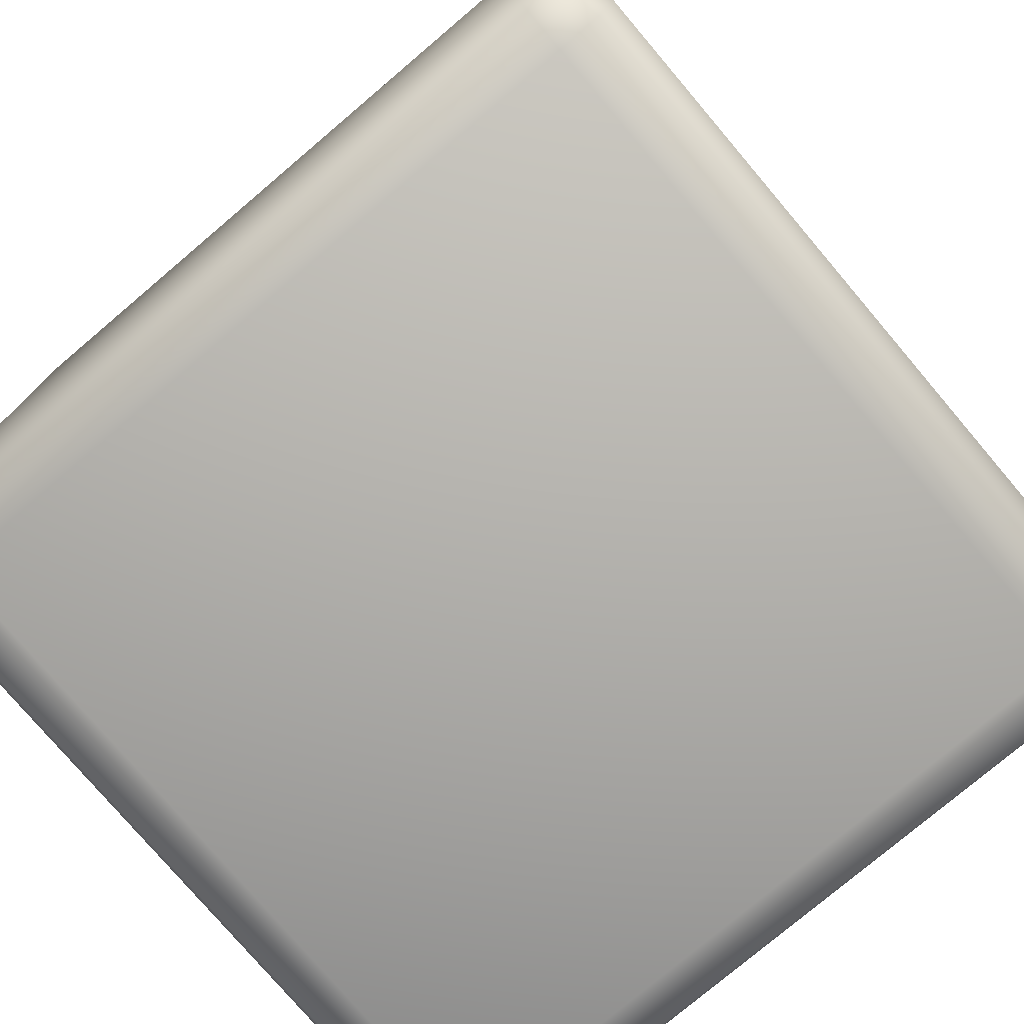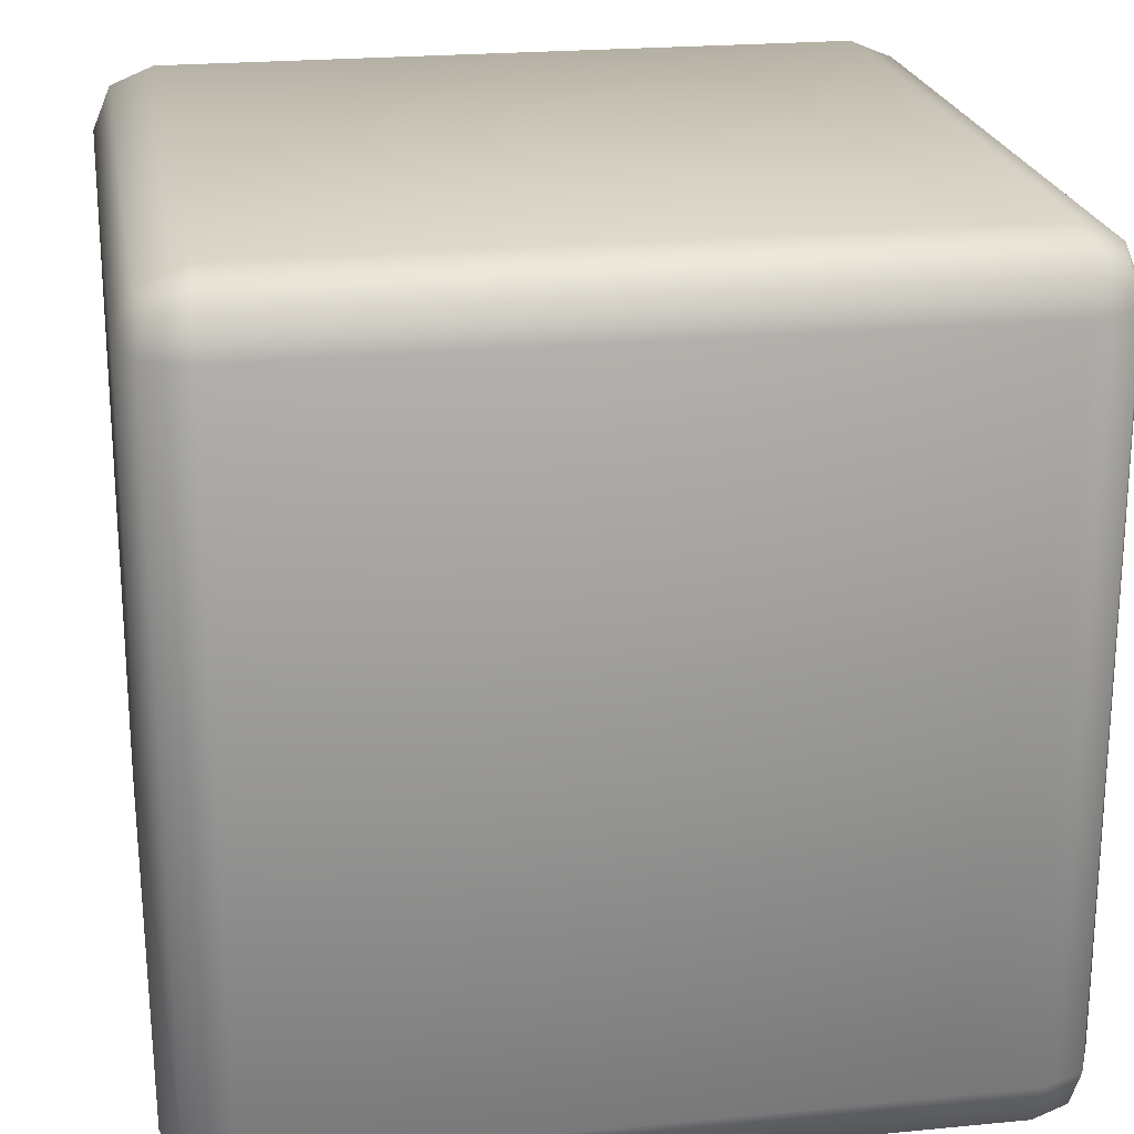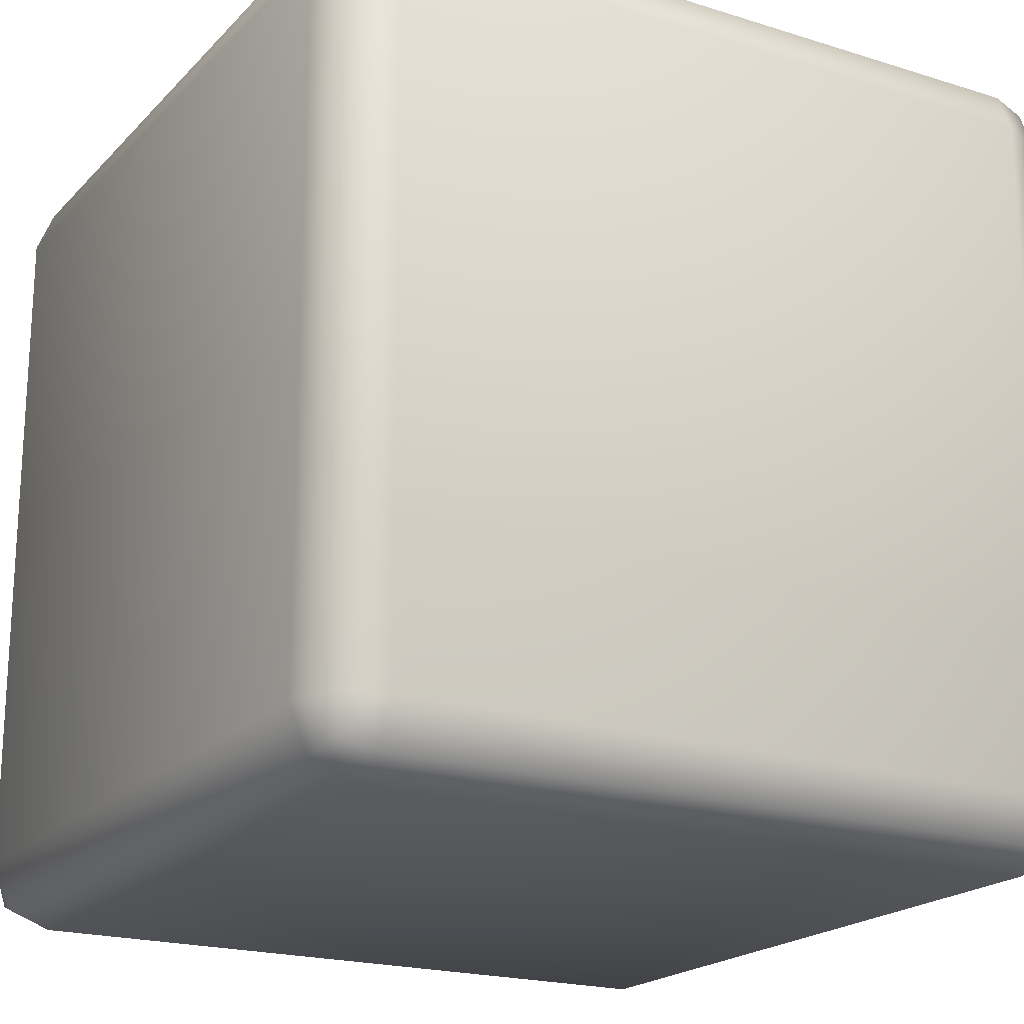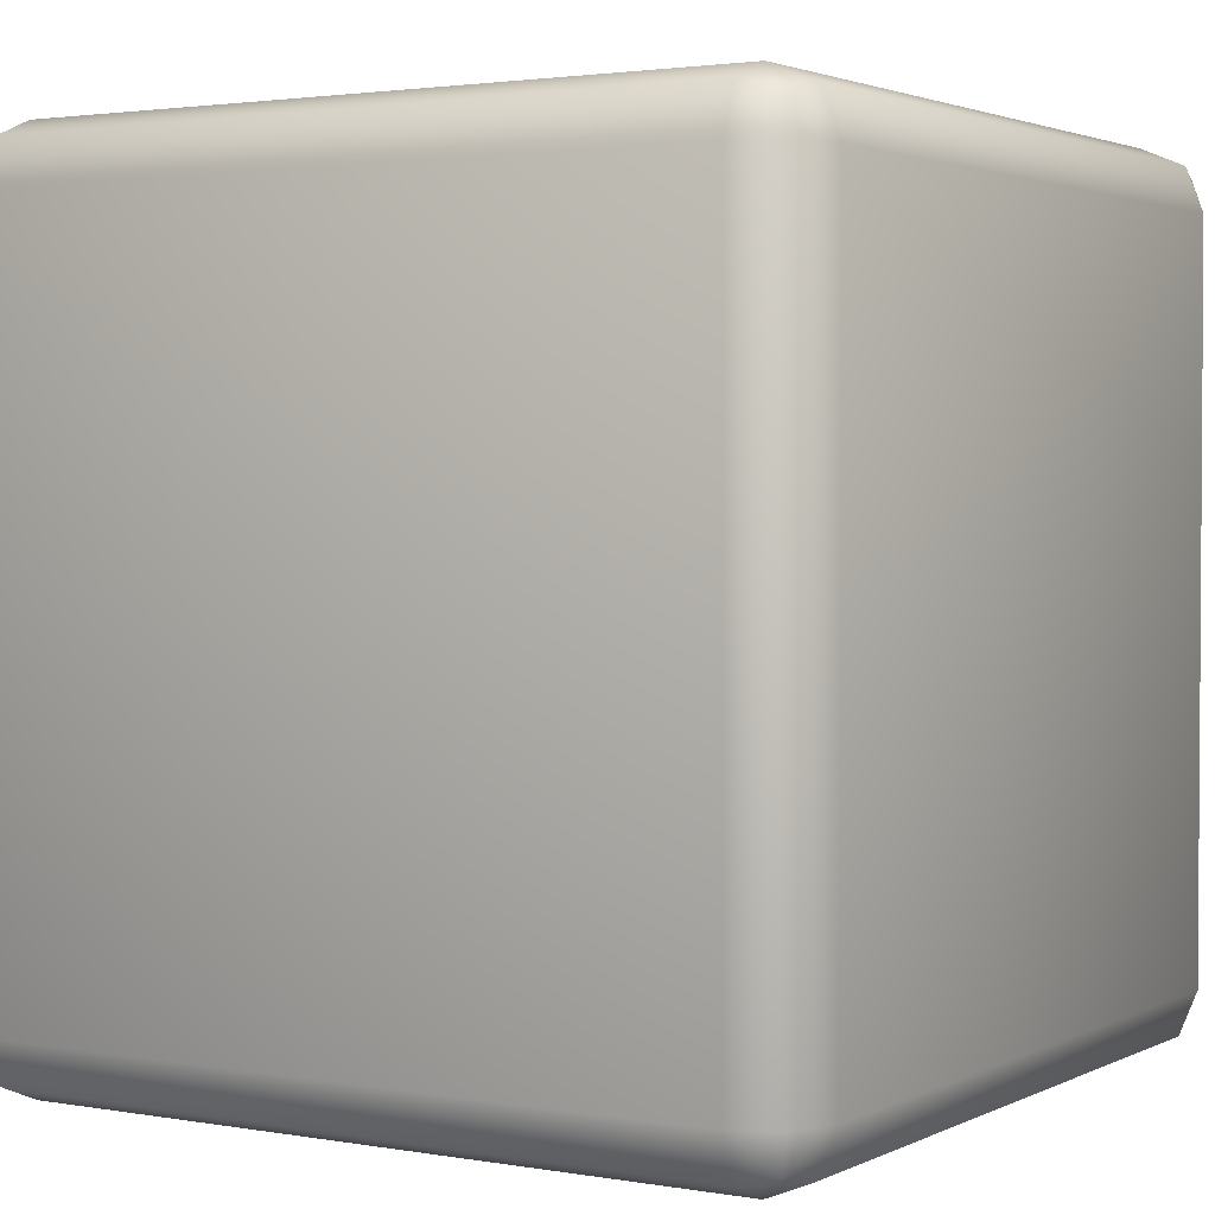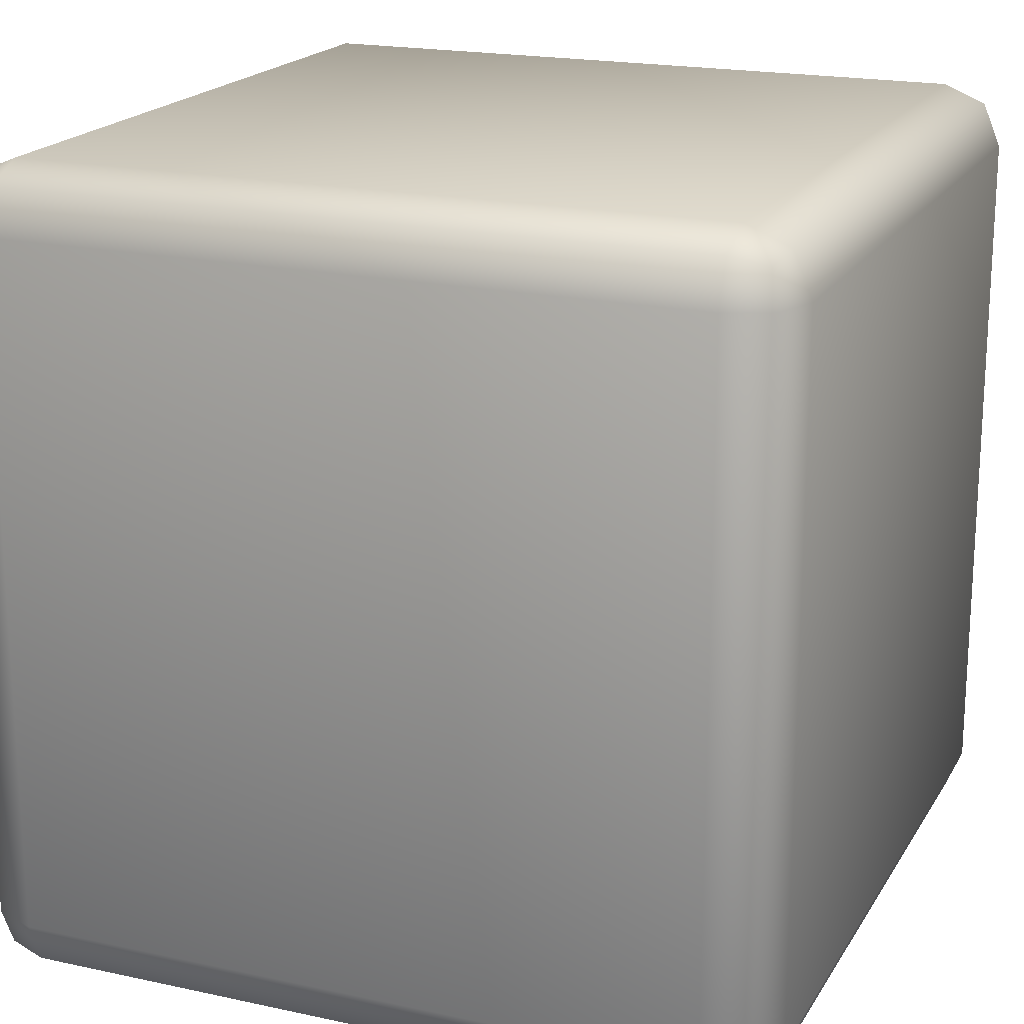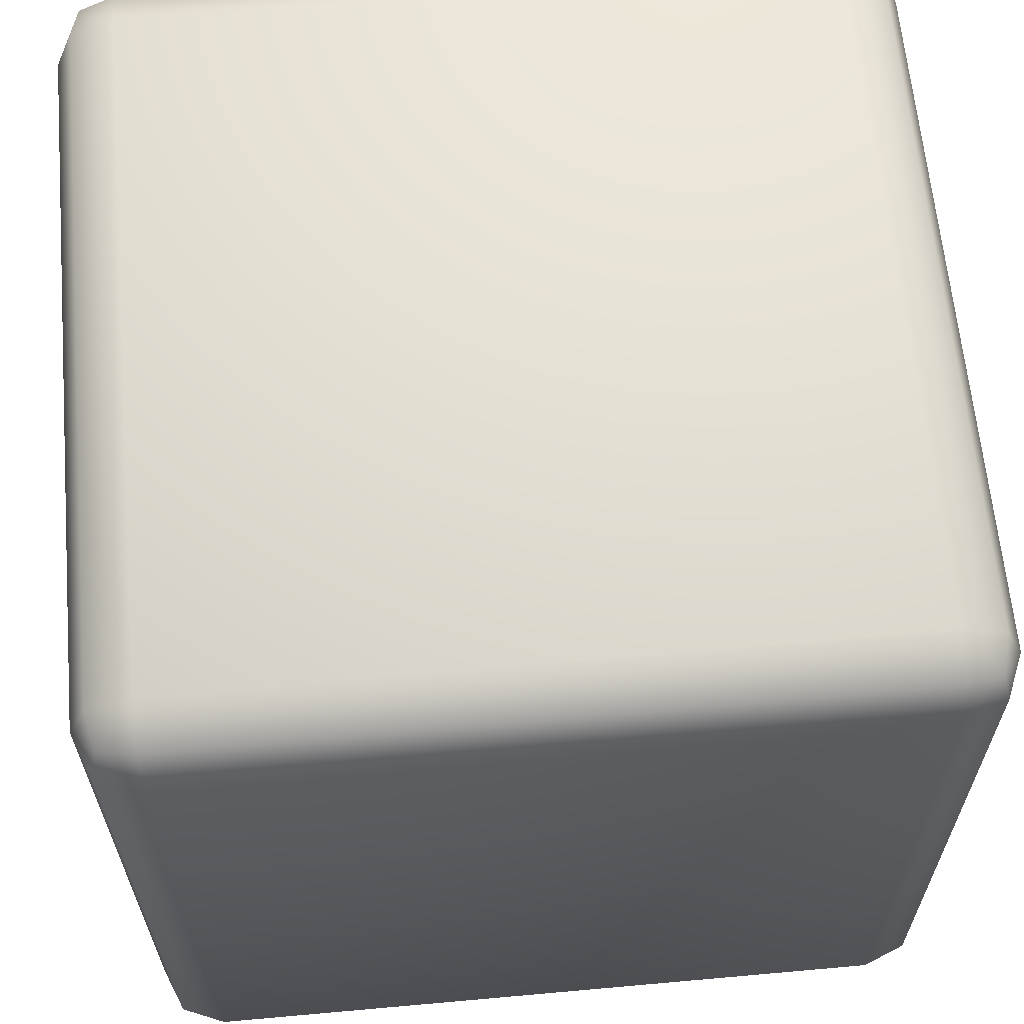
<metadata>
{"format":"obj","ext":"obj","renderer":"f3d","projection":"perspective","resolution":1024,"background":"white","views":[{"elev":-77.3,"azim":-49.7,"up":"+Y"},{"elev":22.0,"azim":-99.6,"up":"+Y"},{"elev":-20.1,"azim":60.0,"up":"+Y"},{"elev":2.3,"azim":-58.2,"up":"+Z"},{"elev":19.2,"azim":-157.7,"up":"+Z"},{"elev":63.4,"azim":-95.2,"up":"+Z"}]}
</metadata>
<code>
o Cube
v 0.85 0.85 -1
v 0.85 1 -0.85
v 1 0.85 -0.85
v 0.85 0.9561 -0.9561
v 0.9366 0.9366 -0.9366
v 0.9561 0.9561 -0.85
v 0.9561 0.85 -0.9561
v 0.85 -1 -0.85
v 0.85 -0.85 -1
v 1 -0.85 -0.85
v 0.85 -0.9561 -0.9561
v 0.9366 -0.9366 -0.9366
v 0.9561 -0.85 -0.9561
v 0.9561 -0.9561 -0.85
v 1 0.85 0.85
v 0.85 1 0.85
v 0.85 0.85 1
v 0.9561 0.9561 0.85
v 0.9366 0.9366 0.9366
v 0.85 0.9561 0.9561
v 0.9561 0.85 0.9561
v 1 -0.85 0.85
v 0.85 -0.85 1
v 0.85 -1 0.85
v 0.9561 -0.85 0.9561
v 0.9366 -0.9366 0.9366
v 0.85 -0.9561 0.9561
v 0.9561 -0.9561 0.85
v -0.85 0.85 -1
v -1 0.85 -0.85
v -0.85 1 -0.85
v -0.9561 0.85 -0.9561
v -0.9366 0.9366 -0.9366
v -0.9561 0.9561 -0.85
v -0.85 0.9561 -0.9561
v -1 -0.85 -0.85
v -0.85 -0.85 -1
v -0.85 -1 -0.85
v -0.9561 -0.85 -0.9561
v -0.9366 -0.9366 -0.9366
v -0.85 -0.9561 -0.9561
v -0.9561 -0.9561 -0.85
v -1 0.85 0.85
v -0.85 0.85 1
v -0.85 1 0.85
v -0.9561 0.85 0.9561
v -0.9366 0.9366 0.9366
v -0.85 0.9561 0.9561
v -0.9561 0.9561 0.85
v -0.85 -1 0.85
v -0.85 -0.85 1
v -1 -0.85 0.85
v -0.85 -0.9561 0.9561
v -0.9366 -0.9366 0.9366
v -0.9561 -0.85 0.9561
v -0.9561 -0.9561 0.85
f 23 17 44 51
f 17 21 19 20
f 23 27 26 25
f 44 48 47 46
f 45 49 47 48
f 51 55 54 53
f 51 44 46 55
f 17 23 25 21
f 20 48 44 17
f 53 27 23 51
f 1 4 5 7
f 9 13 12 11
f 29 32 33 35
f 37 41 40 39
f 11 41 37 9
f 7 13 9 1
f 29 37 39 32
f 35 4 1 29
f 37 29 1 9
f 52 43 30 36
f 10 3 15 22
f 3 7 5 6
f 10 14 12 13
f 15 18 19 21
f 22 25 26 28
f 30 34 33 32
f 36 39 40 42
f 43 46 47 49
f 52 56 54 55
f 42 56 52 36
f 3 10 13 7
f 55 46 43 52
f 21 25 22 15
f 32 39 36 30
f 6 18 15 3
f 49 34 30 43
f 28 14 10 22
f 38 8 24 50
f 2 31 45 16
f 2 6 5 4
f 8 11 12 14
f 16 20 19 18
f 24 28 26 27
f 31 35 33 34
f 38 42 40 41
f 50 53 54 56
f 38 50 56 42
f 8 38 41 11
f 16 45 48 20
f 2 16 18 6
f 50 24 27 53
f 45 31 34 49
f 31 2 4 35
f 24 8 14 28

</code>
